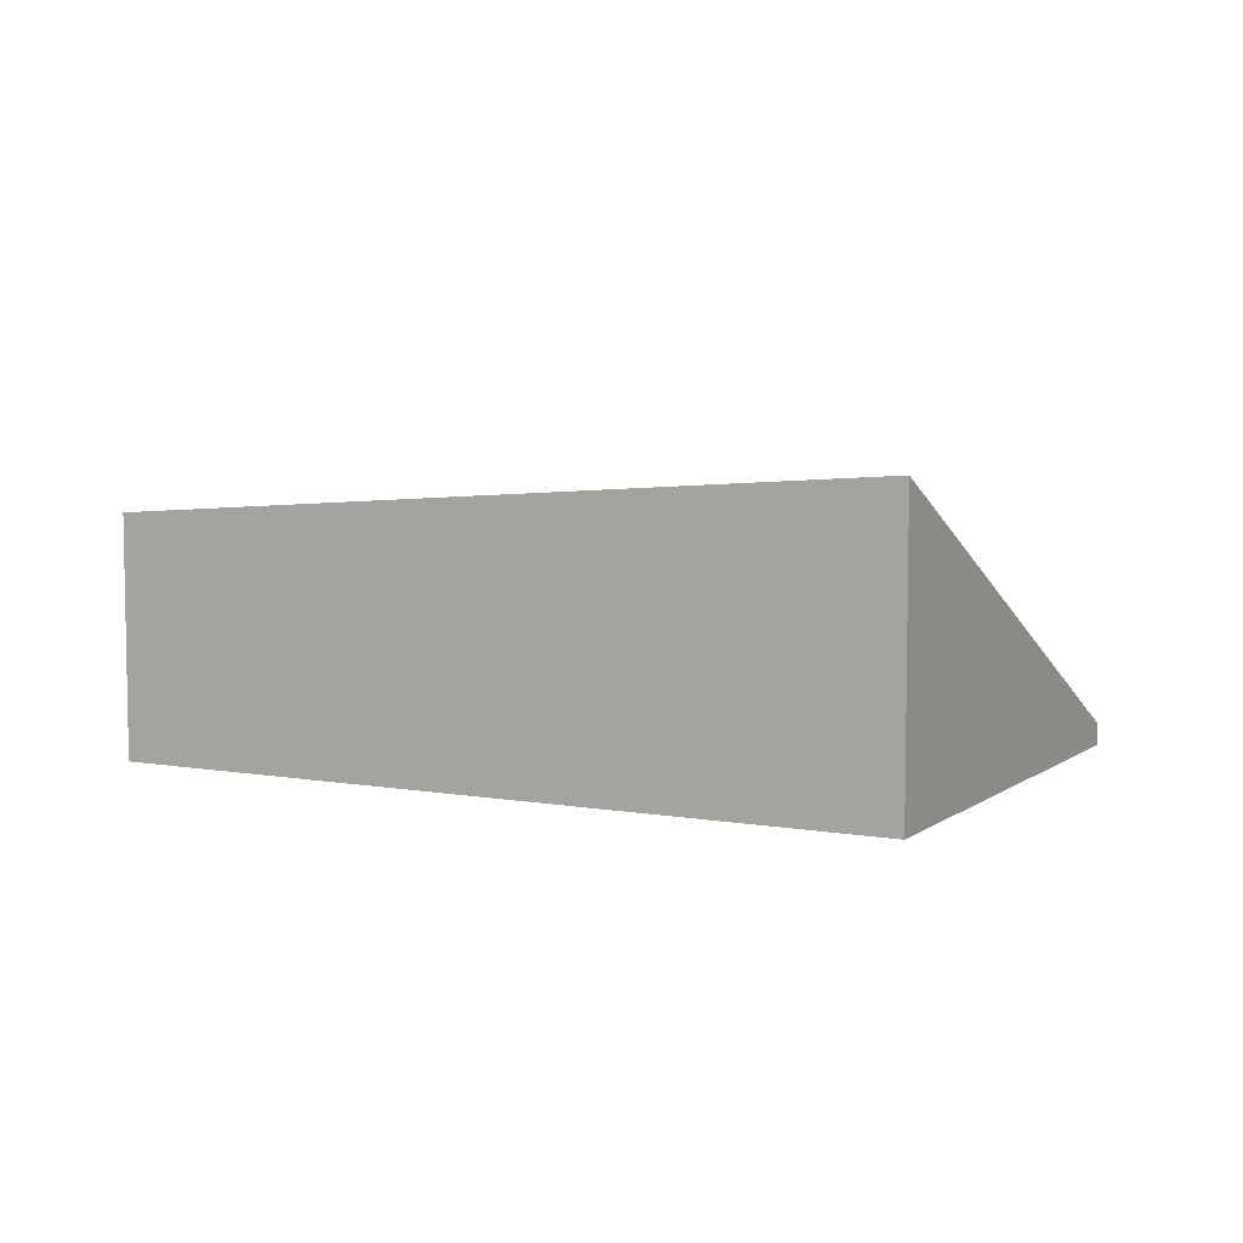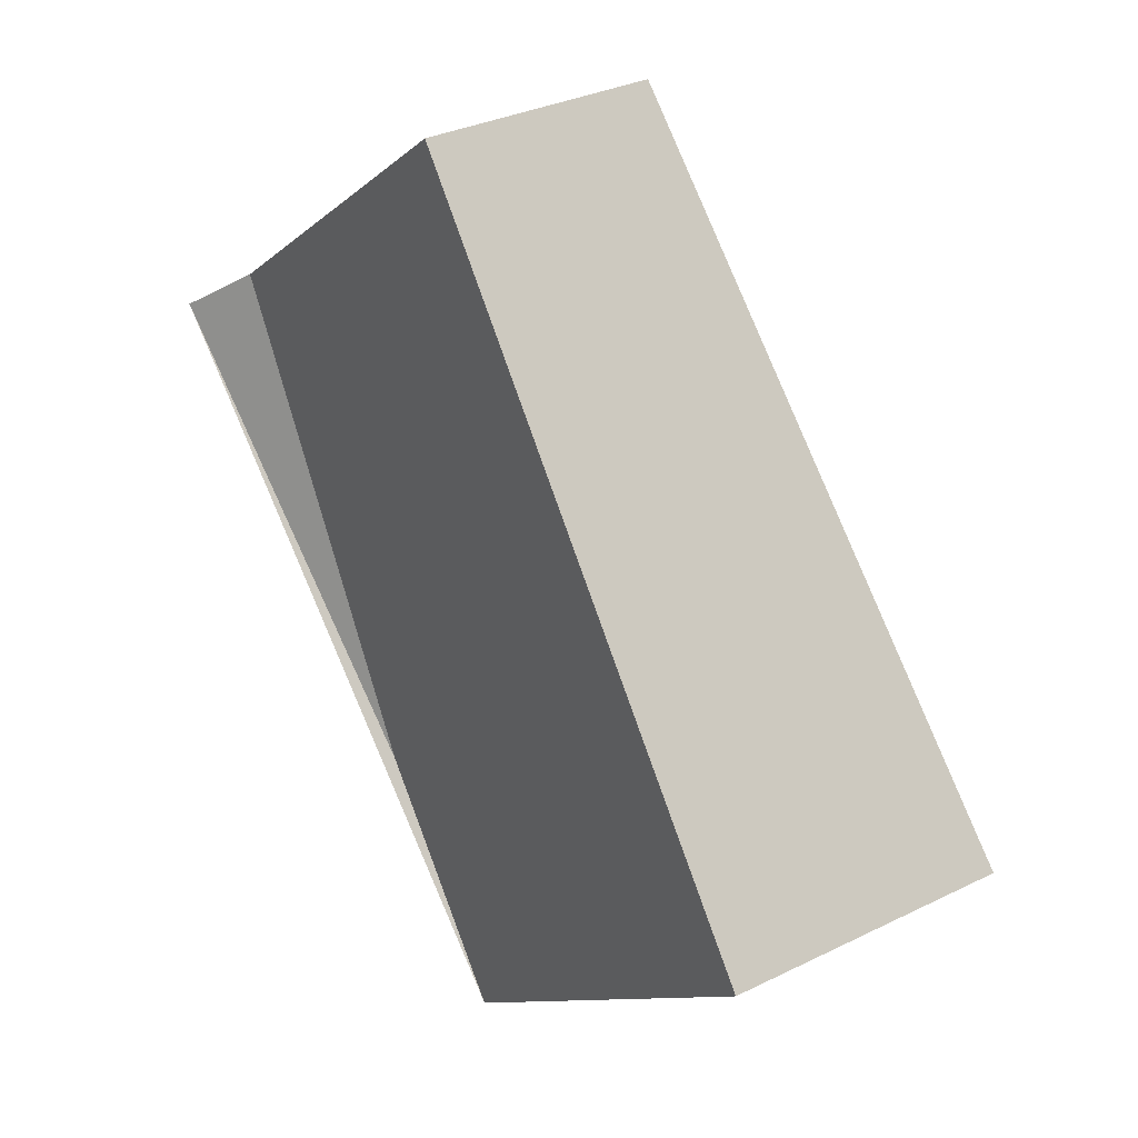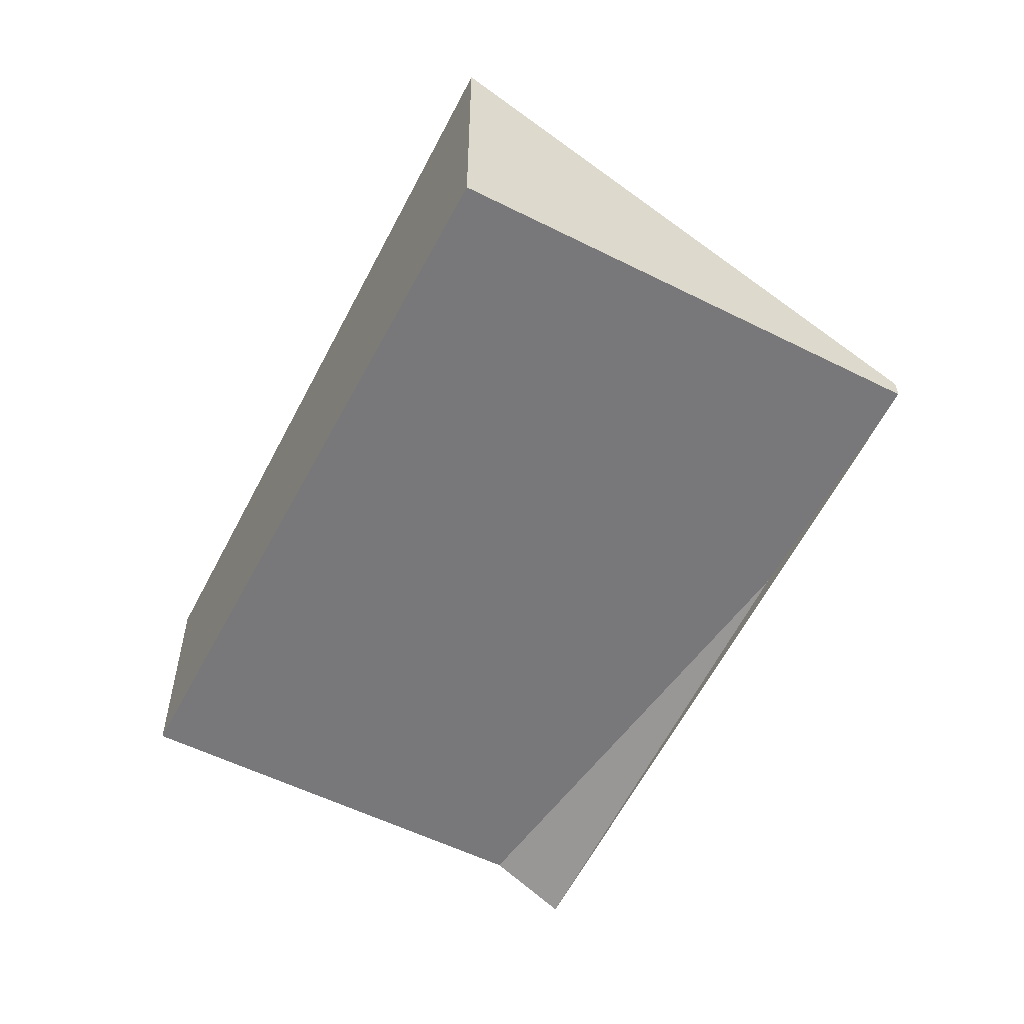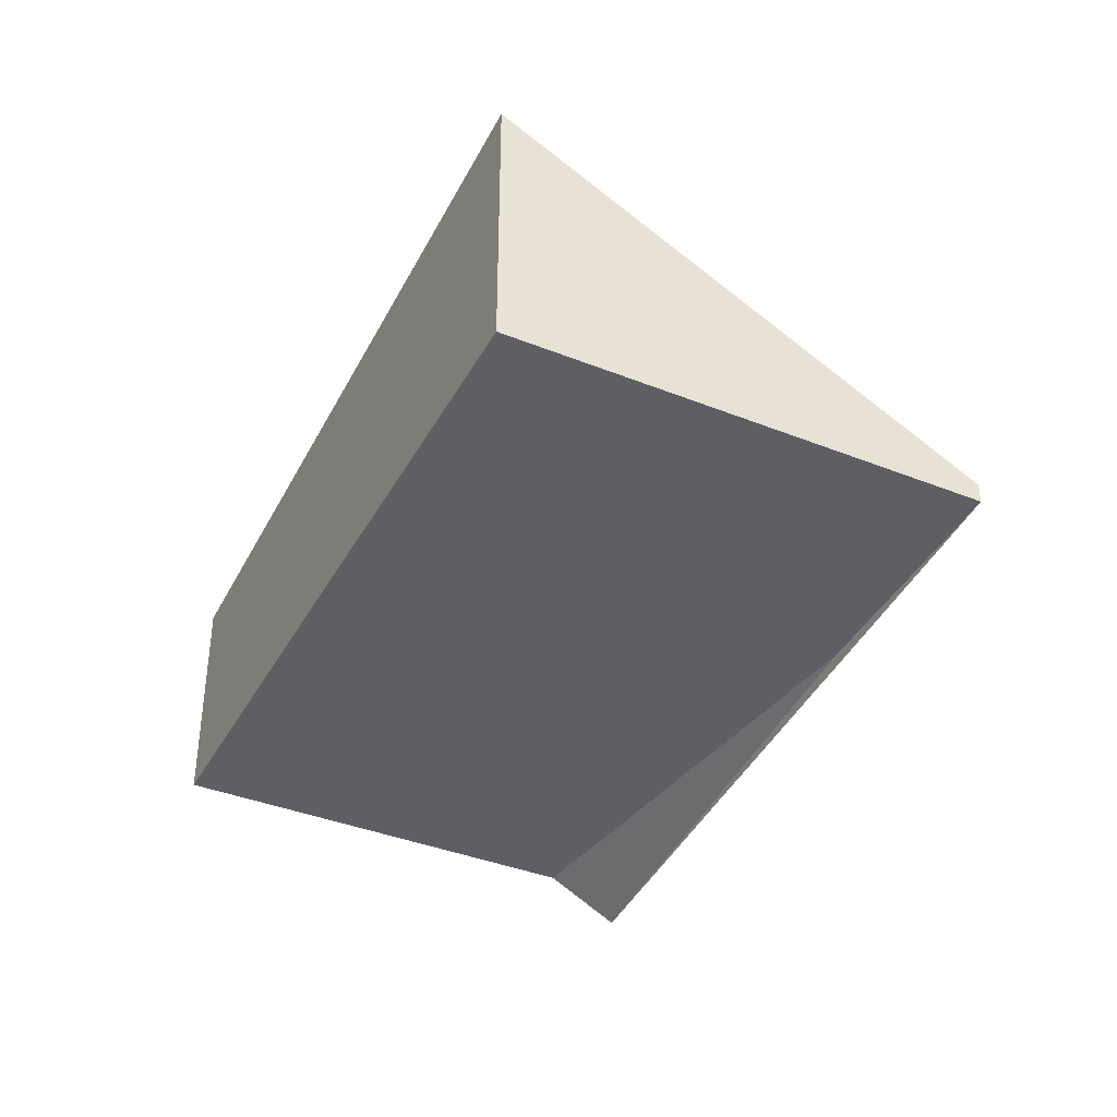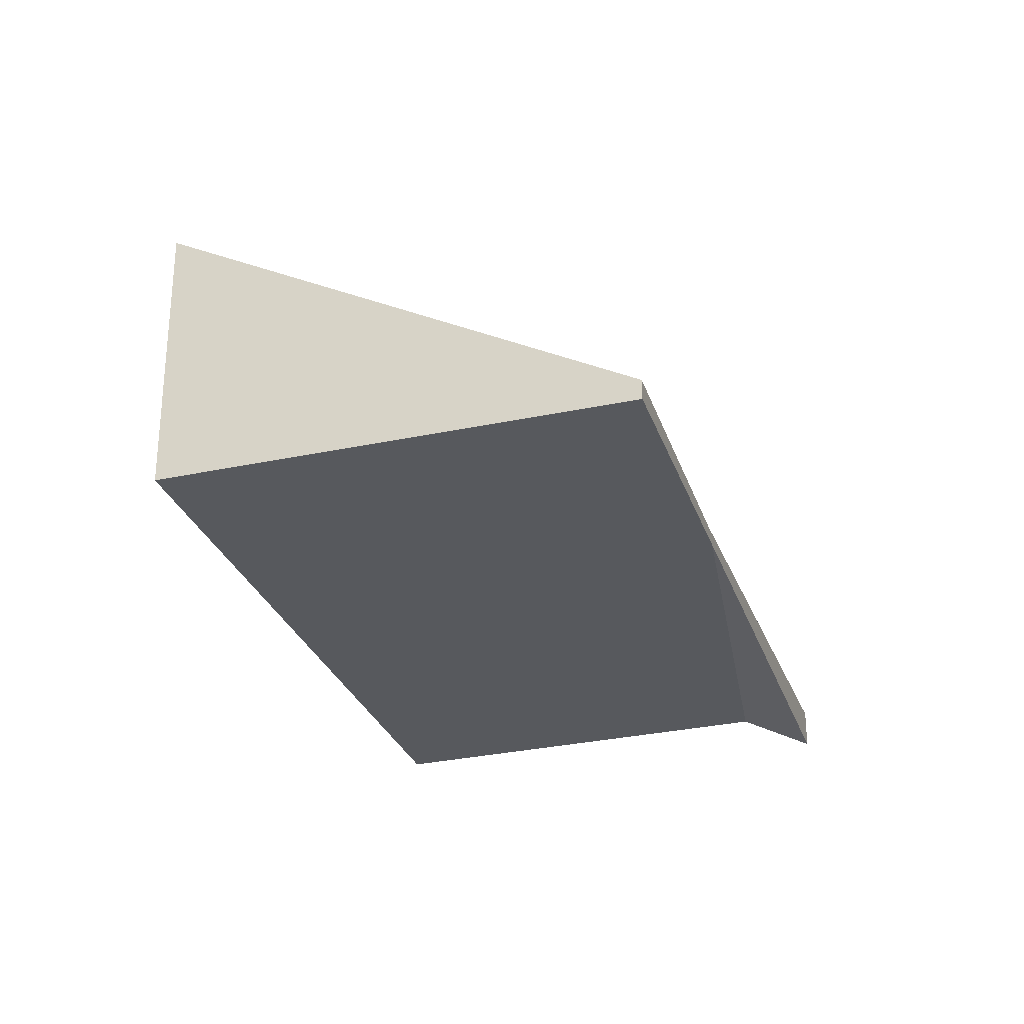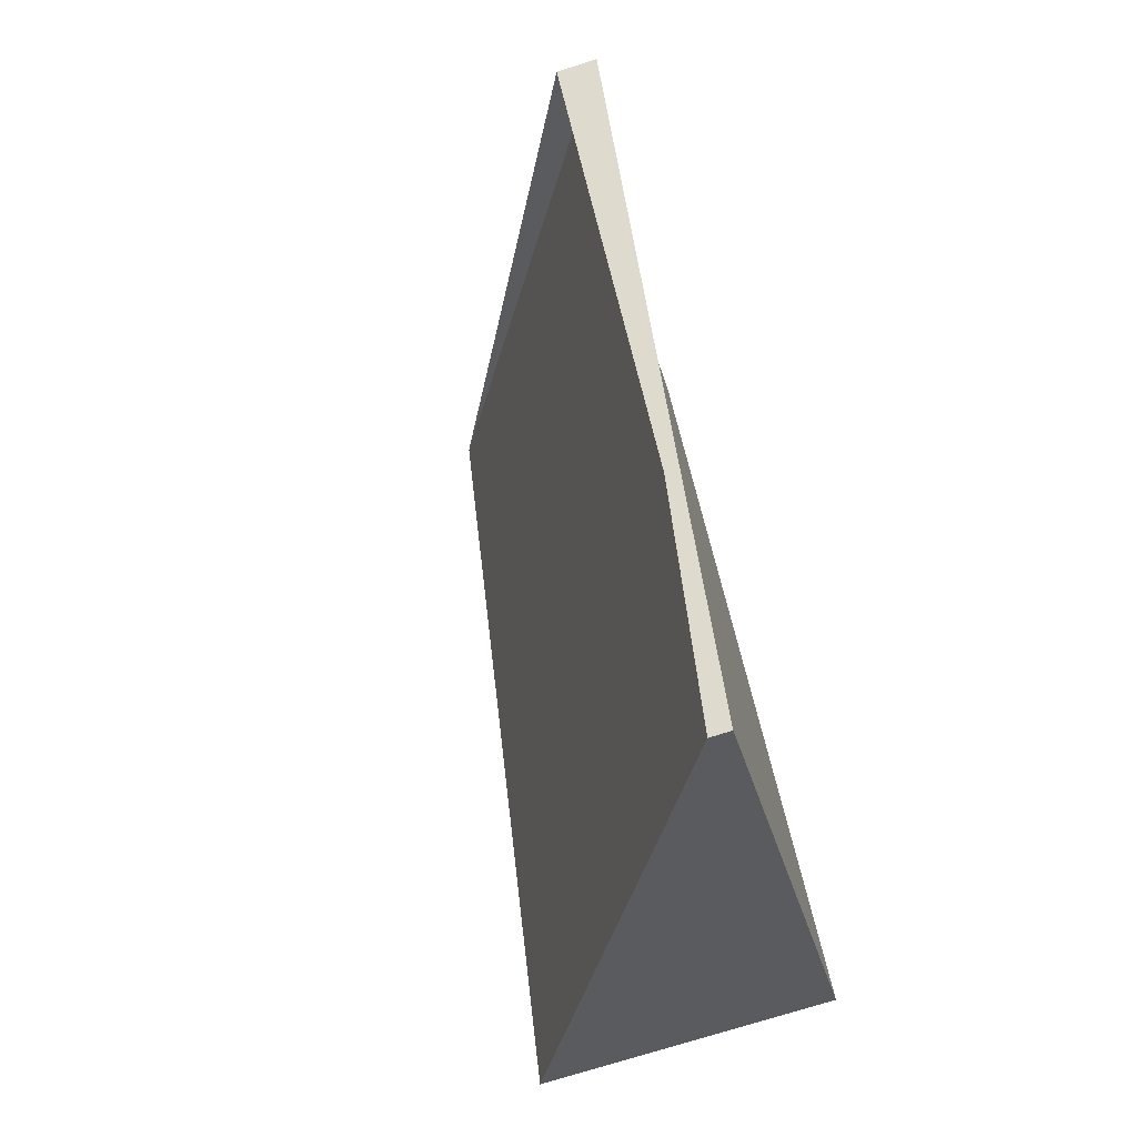
<metadata>
{"format":"obj","ext":"obj","renderer":"f3d","projection":"perspective","resolution":1024,"background":"white","views":[{"elev":7.1,"azim":-99.6,"up":"+Z"},{"elev":32.5,"azim":-124.4,"up":"+Y"},{"elev":-57.5,"azim":-64.7,"up":"+Z"},{"elev":-39.9,"azim":-63.5,"up":"+Z"},{"elev":-29.1,"azim":-19.4,"up":"+Z"},{"elev":-73.0,"azim":107.6,"up":"+Y"}]}
</metadata>
<code>
v -2438 -394.8 0.08257
v -2440 -393.6 1.139
v -2438 -391.2 0.9083
v -2437 -392.4 -0.1568
v -2440 -393.6 1.139
v -2438 -394.8 0.08257
v -2438 -394.8 0
v -2440 -393.6 0
v -2438 -391.2 0.9083
v -2440 -393.6 1.139
v -2440 -393.6 0
v -2438 -391.2 0
v -2437 -392.4 -0.1568
v -2438 -391.2 0.9083
v -2438 -391.2 0
v -2437 -392.4 0
v -2438 -394.8 0.08257
v -2437 -392.4 -0.1568
v -2437 -392.4 0
v -2438 -394.8 0
v -2438 -394.8 0
v -2440 -393.6 0
v -2438 -391.2 0
v -2437 -392.4 0
f 2 3 4 1
f 6 7 8 5
f 10 11 12 9
f 14 15 16 13
f 18 19 20 17
f 22 23 24 21

</code>
